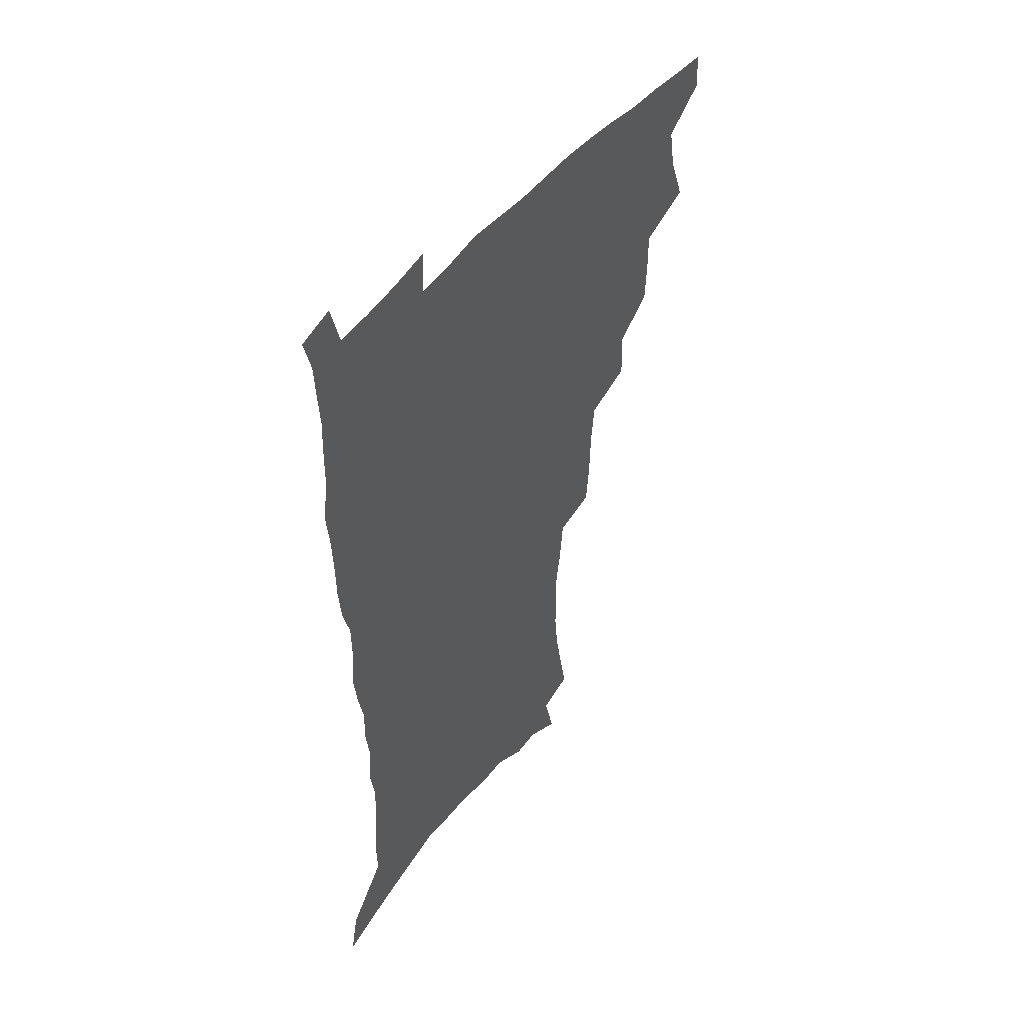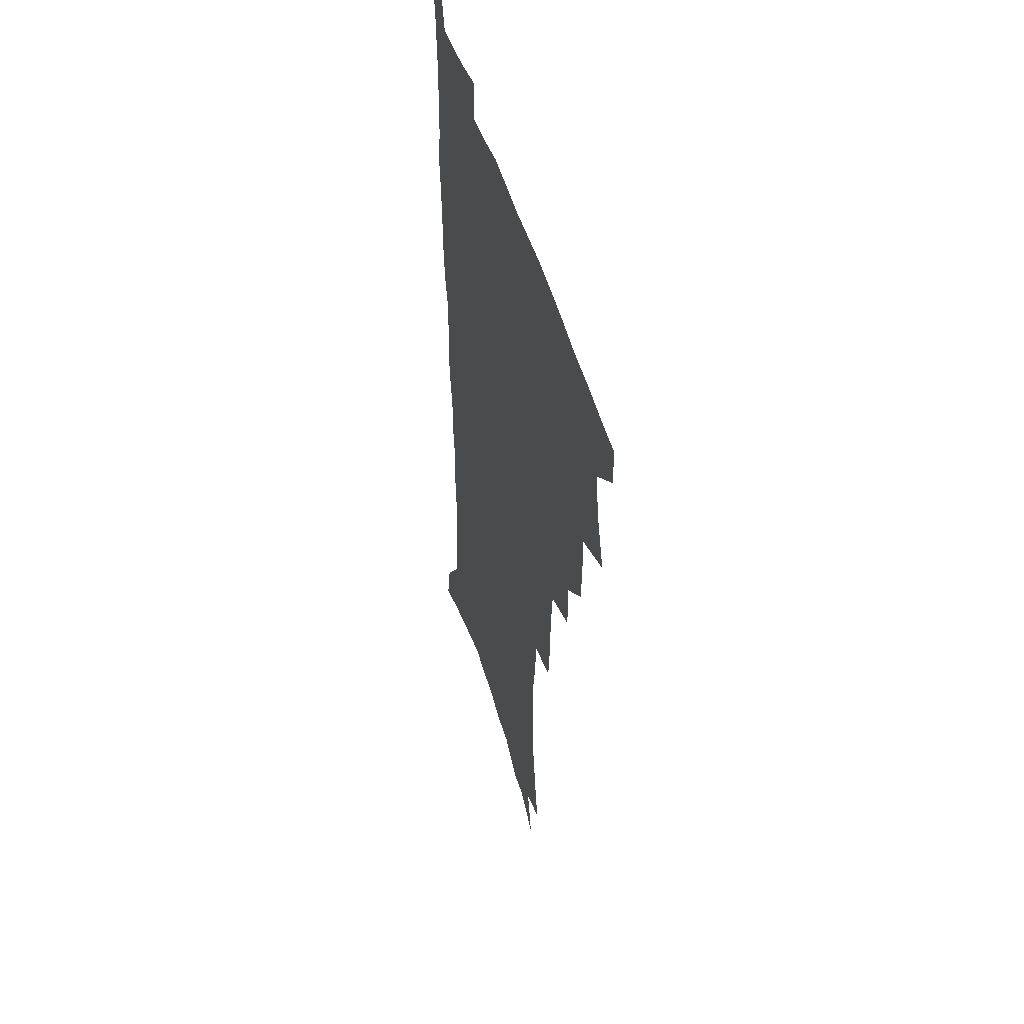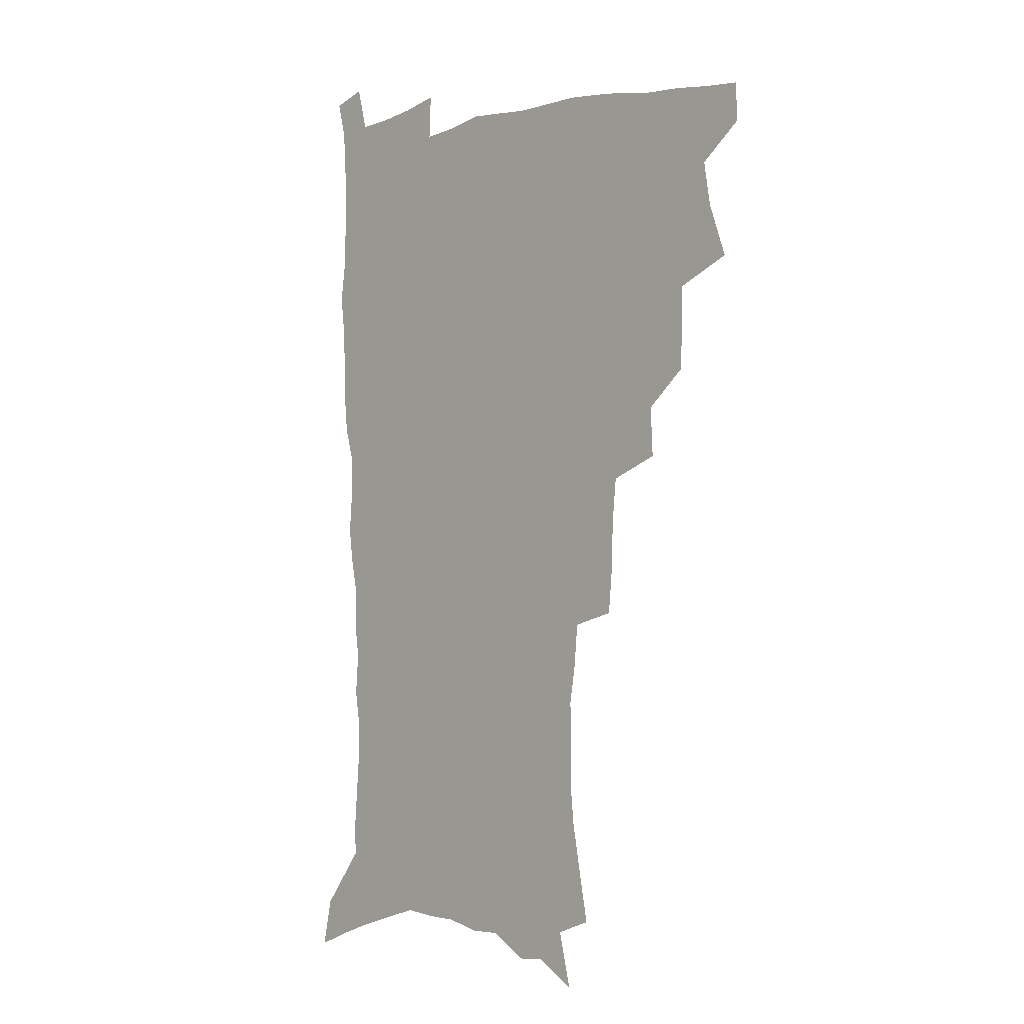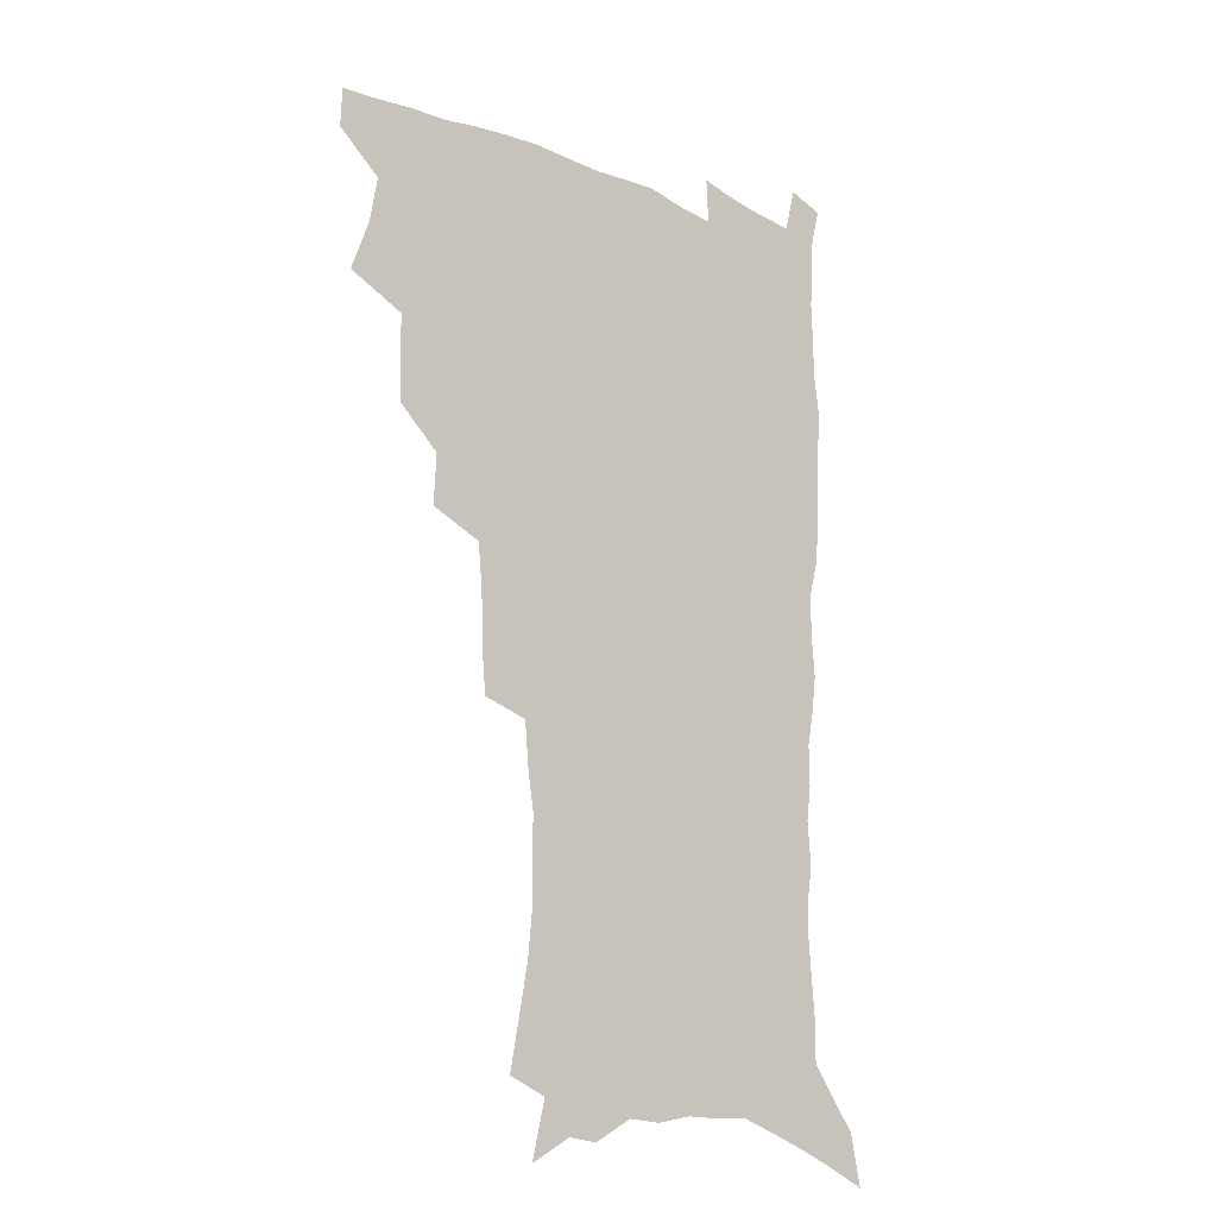
<metadata>
{"format":"obj","ext":"obj","renderer":"f3d","projection":"perspective","resolution":1024,"background":"white","views":[{"elev":49.6,"azim":126.9,"up":"+Y"},{"elev":48.4,"azim":-105.9,"up":"+Y"},{"elev":-1.9,"azim":-134.7,"up":"+Y"},{"elev":-16.9,"azim":-41.7,"up":"+Y"}]}
</metadata>
<code>
v 481 505.2 0
v 481.5 520.5 0
v 487.5 452.8 0
v 495 473.7 0
v 497.9 491.1 0
v 498.3 506.4 0
v 496.9 521.5 0
v 510.5 409.2 0
v 509.7 425.7 0
v 509.8 442.5 0
v 513.2 461.2 0
v 513.8 476.9 0
v 515.4 492.8 0
v 514.2 507.4 0
v 511.9 523.3 0
v 525.6 374.9 0
v 526.6 394.7 0
v 528.1 413.7 0
v 529.2 431.4 0
v 528.1 446.7 0
v 529.2 462.8 0
v 529.9 478.4 0
v 530.9 493.8 0
v 529.2 508.7 0
v 527.3 524 0
v 549.9 310.9 0
v 548.3 328.8 0
v 547.7 348.5 0
v 546 366.4 0
v 544.7 383.8 0
v 547 403.9 0
v 544.5 417.8 0
v 548 437.2 0
v 547.6 451.4 0
v 546.4 465.6 0
v 546.6 480.4 0
v 546.2 494.7 0
v 544.5 509.3 0
v 541.8 526.4 0
v 562.8 182.3 0
v 566.6 202 0
v 570.2 222.2 0
v 572 239.8 0
v 571.8 255.2 0
v 572 273.1 0
v 569.6 287.8 0
v 568 305.8 0
v 565.8 322.6 0
v 564.5 339.8 0
v 562.9 356.2 0
v 562.1 373.7 0
v 561.4 390.2 0
v 561.8 407.3 0
v 561.1 422.3 0
v 562 438.1 0
v 562.5 453.3 0
v 562.5 467.8 0
v 561.8 481.7 0
v 560.6 495.9 0
v 558.9 510.8 0
v 556.4 527.9 0
v 572.9 154 0
v 578.2 176.3 0
v 577.2 189.2 0
v 584 215.5 0
v 585.2 232.7 0
v 585.6 249.2 0
v 585.3 265.4 0
v 583.9 280.2 0
v 583 297.9 0
v 581.8 315.1 0
v 580.6 331.6 0
v 578.7 346.2 0
v 577.6 362.4 0
v 576.7 378.3 0
v 576.3 394.2 0
v 576.9 410.8 0
v 577.4 426.2 0
v 577.1 440.4 0
v 577.2 455 0
v 576.7 468.9 0
v 575.8 482.7 0
v 575.1 496.6 0
v 573.9 510.9 0
v 571 529 0
v 589.3 163.5 0
v 591.7 181.5 0
v 593.6 200.5 0
v 598.2 224.5 0
v 598.4 240.4 0
v 598.4 256.9 0
v 597.7 272.3 0
v 595.9 285.8 0
v 595.3 303.2 0
v 594.1 318.7 0
v 593.2 335.1 0
v 592.5 351.3 0
v 591.4 366.2 0
v 591.3 383 0
v 591.1 398.4 0
v 591 413 0
v 591.8 428.8 0
v 590.8 441.6 0
v 591.2 456.2 0
v 591.5 469.8 0
v 589.9 483.7 0
v 589.2 497.4 0
v 588.2 511.7 0
v 586 528.6 0
v 601.2 162.4 0
v 608 193.2 0
v 609.9 213.1 0
v 610.2 228.8 0
v 609.3 241.3 0
v 610 260.6 0
v 609.2 275.9 0
v 608.6 292.4 0
v 607.6 307.5 0
v 606.6 322.4 0
v 605.9 338.3 0
v 605.4 354.3 0
v 604.4 368 0
v 604.2 383.4 0
v 604 398.2 0
v 604.5 414.7 0
v 604.6 429.1 0
v 604.3 442.3 0
v 604.8 456.8 0
v 604.9 470.4 0
v 604.3 484.1 0
v 603.1 498.4 0
v 602.5 512.5 0
v 600.9 528.2 0
v 617 171.4 0
v 620.8 197.1 0
v 621.7 215 0
v 622 232.2 0
v 621.9 248 0
v 621.4 262.7 0
v 620.8 278.1 0
v 620.1 293.7 0
v 619.3 308.3 0
v 619.2 327.2 0
v 618.5 341.1 0
v 618 356.4 0
v 617.2 369.5 0
v 617.5 385.7 0
v 617.6 401 0
v 617.7 415.7 0
v 617.6 429.3 0
v 617.8 443.3 0
v 618.5 457.9 0
v 618.3 470.9 0
v 618.5 484.3 0
v 618.5 497.8 0
v 617.5 512.1 0
v 615.2 529.3 0
v 630.6 170.8 0
v 632.9 196.9 0
v 633.5 216.6 0
v 633.6 234.4 0
v 633.4 249.3 0
v 633 265.3 0
v 632.5 280.8 0
v 631.9 296.4 0
v 631.4 311.6 0
v 631.3 326 0
v 630.7 341.6 0
v 630.4 356.9 0
v 630.4 372.9 0
v 630.3 386.3 0
v 630.4 401.5 0
v 630.6 416.5 0
v 630.7 429.6 0
v 630.9 443.5 0
v 631.5 457.5 0
v 631.8 470.7 0
v 632.1 484.2 0
v 632.4 497.7 0
v 631.6 512.3 0
v 629.4 530.3 0
v 644.9 174 0
v 645.3 196.6 0
v 645.2 217.1 0
v 645 234.4 0
v 644.9 248.9 0
v 644.5 265.6 0
v 644.2 279.5 0
v 643.6 295.6 0
v 643.1 314 0
v 643.2 326.3 0
v 643.1 340.2 0
v 642.8 356.5 0
v 642.8 371.9 0
v 642.9 387.3 0
v 643.2 401.3 0
v 643.6 415.2 0
v 643.7 429.9 0
v 643.8 444.3 0
v 644.8 457 0
v 645.2 470.3 0
v 645.6 484.1 0
v 646 497.6 0
v 646 511.7 0
v 645.5 527.2 0
v 658.8 174.1 0
v 657.9 196.1 0
v 657.3 214.8 0
v 656.6 232.8 0
v 657 245.9 0
v 656 264.8 0
v 655.7 280.2 0
v 655.3 295.9 0
v 655.1 311.6 0
v 655 326.3 0
v 655.1 340.2 0
v 655 357 0
v 655.2 371.2 0
v 656.3 384.2 0
v 655.9 400.2 0
v 656.7 413.9 0
v 657.1 428.4 0
v 658.2 441.7 0
v 658.1 456.5 0
v 658.7 470 0
v 659.2 483.5 0
v 659.6 497.3 0
v 660.1 511.1 0
v 660.2 525.8 0
v 659.4 543.7 0
v 672.4 175.2 0
v 670.8 194.1 0
v 669.4 213.4 0
v 668.6 230.3 0
v 668.6 245.4 0
v 668.1 261.5 0
v 667.3 278.7 0
v 667.5 293.2 0
v 666.7 310.5 0
v 667.1 324.6 0
v 667.1 340 0
v 668 353.6 0
v 668 368.8 0
v 668.9 382.7 0
v 670.4 395.9 0
v 670.1 411.5 0
v 670.6 426.5 0
v 671.5 440.3 0
v 671 456.1 0
v 672.2 469.2 0
v 672.8 482.9 0
v 673.5 496.6 0
v 674.1 510.5 0
v 674.7 525.1 0
v 675.3 540.2 0
v 687 170.6 0
v 684.3 190.2 0
v 682.3 209.2 0
v 681.1 226.6 0
v 681 241.6 0
v 680.3 258.2 0
v 680.2 273.6 0
v 680.1 289.2 0
v 680.1 304.8 0
v 679.3 321.6 0
v 680.4 335.3 0
v 681.4 349.4 0
v 681.9 364.1 0
v 682.1 379.5 0
v 683.9 392.8 0
v 682.3 411.4 0
v 685.1 423.5 0
v 685.6 438.1 0
v 686 452.8 0
v 686.4 467.2 0
v 687.1 481.4 0
v 687.6 495.7 0
v 688.1 509.8 0
v 689.2 523.9 0
v 690.4 538.1 0
v 701.7 165.8 0
v 698.5 184.8 0
v 695.8 204.2 0
v 695.2 219.8 0
v 694.5 235.8 0
v 693.6 252.2 0
v 692.7 269.1 0
v 693.5 283.4 0
v 693.5 298.9 0
v 693.2 315.1 0
v 694.4 329.3 0
v 696.3 342.8 0
v 695.1 360.4 0
v 695.8 375.1 0
v 698.9 387.9 0
v 698.1 405.1 0
v 698.9 420.1 0
v 701 434 0
v 700.1 450.4 0
v 700.9 464.8 0
v 701.5 479.5 0
v 702.6 493.8 0
v 702.5 508.6 0
v 704 522.7 0
v 704.8 537 0
v 709.4 554.9 0
v 716.9 160 0
v 711.9 181.6 0
v 710.5 197.3 0
v 710.8 211.2 0
v 709.5 227.4 0
v 708.2 244.1 0
v 708.4 259.1 0
v 710.4 272.1 0
v 709.1 289.7 0
v 710.9 303.5 0
v 710.7 319.8 0
v 713.3 333.1 0
v 715.1 347.9 0
v 713.7 365.7 0
v 714 381.9 0
v 717.6 395.5 0
v 719 410.9 0
v 719.2 427 0
v 720 442.8 0
v 721.6 457.8 0
v 719.1 475.4 0
v 718.9 491 0
v 718.4 506.7 0
v 719.3 521.3 0
v 720.1 535.8 0
v 723.8 550.1 0
v 732.9 153.2 0
v 728.7 173.1 0
f 5 6 1
f 1 6 2
f 6 7 2
f 10 11 3
f 3 11 4
f 11 12 4
f 4 12 5
f 12 13 5
f 5 13 6
f 13 14 6
f 6 14 7
f 14 15 7
f 17 18 8
f 8 18 9
f 18 19 9
f 9 19 10
f 19 20 10
f 10 20 11
f 20 21 11
f 11 21 12
f 21 22 12
f 12 22 13
f 22 23 13
f 13 23 14
f 23 24 14
f 14 24 15
f 24 25 15
f 29 30 16
f 16 30 17
f 30 31 17
f 17 31 18
f 31 32 18
f 18 32 19
f 32 33 19
f 19 33 20
f 33 34 20
f 20 34 21
f 34 35 21
f 21 35 22
f 35 36 22
f 22 36 23
f 36 37 23
f 23 37 24
f 37 38 24
f 24 38 25
f 38 39 25
f 47 48 26
f 26 48 27
f 48 49 27
f 27 49 28
f 49 50 28
f 28 50 29
f 50 51 29
f 29 51 30
f 51 52 30
f 30 52 31
f 52 53 31
f 31 53 32
f 53 54 32
f 32 54 33
f 54 55 33
f 33 55 34
f 55 56 34
f 34 56 35
f 56 57 35
f 35 57 36
f 57 58 36
f 36 58 37
f 58 59 37
f 37 59 38
f 59 60 38
f 38 60 39
f 60 61 39
f 63 64 40
f 40 64 41
f 64 65 41
f 41 65 42
f 65 66 42
f 42 66 43
f 66 67 43
f 43 67 44
f 67 68 44
f 44 68 45
f 68 69 45
f 45 69 46
f 69 70 46
f 46 70 47
f 70 71 47
f 47 71 48
f 71 72 48
f 48 72 49
f 72 73 49
f 49 73 50
f 73 74 50
f 50 74 51
f 74 75 51
f 51 75 52
f 75 76 52
f 52 76 53
f 76 77 53
f 53 77 54
f 77 78 54
f 54 78 55
f 78 79 55
f 55 79 56
f 79 80 56
f 56 80 57
f 80 81 57
f 57 81 58
f 81 82 58
f 58 82 59
f 82 83 59
f 59 83 60
f 83 84 60
f 60 84 61
f 84 85 61
f 62 86 63
f 86 87 63
f 63 87 64
f 87 88 64
f 64 88 65
f 88 89 65
f 65 89 66
f 89 90 66
f 66 90 67
f 90 91 67
f 67 91 68
f 91 92 68
f 68 92 69
f 92 93 69
f 69 93 70
f 93 94 70
f 70 94 71
f 94 95 71
f 71 95 72
f 95 96 72
f 72 96 73
f 96 97 73
f 73 97 74
f 97 98 74
f 74 98 75
f 98 99 75
f 75 99 76
f 99 100 76
f 76 100 77
f 100 101 77
f 77 101 78
f 101 102 78
f 78 102 79
f 102 103 79
f 79 103 80
f 103 104 80
f 80 104 81
f 104 105 81
f 81 105 82
f 105 106 82
f 82 106 83
f 106 107 83
f 83 107 84
f 107 108 84
f 84 108 85
f 108 109 85
f 86 110 87
f 110 111 87
f 87 111 88
f 111 112 88
f 88 112 89
f 112 113 89
f 89 113 90
f 113 114 90
f 90 114 91
f 114 115 91
f 91 115 92
f 115 116 92
f 92 116 93
f 116 117 93
f 93 117 94
f 117 118 94
f 94 118 95
f 118 119 95
f 95 119 96
f 119 120 96
f 96 120 97
f 120 121 97
f 97 121 98
f 121 122 98
f 98 122 99
f 122 123 99
f 99 123 100
f 123 124 100
f 100 124 101
f 124 125 101
f 101 125 102
f 125 126 102
f 102 126 103
f 126 127 103
f 103 127 104
f 127 128 104
f 104 128 105
f 128 129 105
f 105 129 106
f 129 130 106
f 106 130 107
f 130 131 107
f 107 131 108
f 131 132 108
f 108 132 109
f 132 133 109
f 110 134 111
f 134 135 111
f 111 135 112
f 135 136 112
f 112 136 113
f 136 137 113
f 113 137 114
f 137 138 114
f 114 138 115
f 138 139 115
f 115 139 116
f 139 140 116
f 116 140 117
f 140 141 117
f 117 141 118
f 141 142 118
f 118 142 119
f 142 143 119
f 119 143 120
f 143 144 120
f 120 144 121
f 144 145 121
f 121 145 122
f 145 146 122
f 122 146 123
f 146 147 123
f 123 147 124
f 147 148 124
f 124 148 125
f 148 149 125
f 125 149 126
f 149 150 126
f 126 150 127
f 150 151 127
f 127 151 128
f 151 152 128
f 128 152 129
f 152 153 129
f 129 153 130
f 153 154 130
f 130 154 131
f 154 155 131
f 131 155 132
f 155 156 132
f 132 156 133
f 156 157 133
f 134 158 135
f 158 159 135
f 135 159 136
f 159 160 136
f 136 160 137
f 160 161 137
f 137 161 138
f 161 162 138
f 138 162 139
f 162 163 139
f 139 163 140
f 163 164 140
f 140 164 141
f 164 165 141
f 141 165 142
f 165 166 142
f 142 166 143
f 166 167 143
f 143 167 144
f 167 168 144
f 144 168 145
f 168 169 145
f 145 169 146
f 169 170 146
f 146 170 147
f 170 171 147
f 147 171 148
f 171 172 148
f 148 172 149
f 172 173 149
f 149 173 150
f 173 174 150
f 150 174 151
f 174 175 151
f 151 175 152
f 175 176 152
f 152 176 153
f 176 177 153
f 153 177 154
f 177 178 154
f 154 178 155
f 178 179 155
f 155 179 156
f 179 180 156
f 156 180 157
f 180 181 157
f 158 182 159
f 182 183 159
f 159 183 160
f 183 184 160
f 160 184 161
f 184 185 161
f 161 185 162
f 185 186 162
f 162 186 163
f 186 187 163
f 163 187 164
f 187 188 164
f 164 188 165
f 188 189 165
f 165 189 166
f 189 190 166
f 166 190 167
f 190 191 167
f 167 191 168
f 191 192 168
f 168 192 169
f 192 193 169
f 169 193 170
f 193 194 170
f 170 194 171
f 194 195 171
f 171 195 172
f 195 196 172
f 172 196 173
f 196 197 173
f 173 197 174
f 197 198 174
f 174 198 175
f 198 199 175
f 175 199 176
f 199 200 176
f 176 200 177
f 200 201 177
f 177 201 178
f 201 202 178
f 178 202 179
f 202 203 179
f 179 203 180
f 203 204 180
f 180 204 181
f 204 205 181
f 182 206 183
f 206 207 183
f 183 207 184
f 207 208 184
f 184 208 185
f 208 209 185
f 185 209 186
f 209 210 186
f 186 210 187
f 210 211 187
f 187 211 188
f 211 212 188
f 188 212 189
f 212 213 189
f 189 213 190
f 213 214 190
f 190 214 191
f 214 215 191
f 191 215 192
f 215 216 192
f 192 216 193
f 216 217 193
f 193 217 194
f 217 218 194
f 194 218 195
f 218 219 195
f 195 219 196
f 219 220 196
f 196 220 197
f 220 221 197
f 197 221 198
f 221 222 198
f 198 222 199
f 222 223 199
f 199 223 200
f 223 224 200
f 200 224 201
f 224 225 201
f 201 225 202
f 225 226 202
f 202 226 203
f 226 227 203
f 203 227 204
f 227 228 204
f 204 228 205
f 228 229 205
f 206 231 207
f 231 232 207
f 207 232 208
f 232 233 208
f 208 233 209
f 233 234 209
f 209 234 210
f 234 235 210
f 210 235 211
f 235 236 211
f 211 236 212
f 236 237 212
f 212 237 213
f 237 238 213
f 213 238 214
f 238 239 214
f 214 239 215
f 239 240 215
f 215 240 216
f 240 241 216
f 216 241 217
f 241 242 217
f 217 242 218
f 242 243 218
f 218 243 219
f 243 244 219
f 219 244 220
f 244 245 220
f 220 245 221
f 245 246 221
f 221 246 222
f 246 247 222
f 222 247 223
f 247 248 223
f 223 248 224
f 248 249 224
f 224 249 225
f 249 250 225
f 225 250 226
f 250 251 226
f 226 251 227
f 251 252 227
f 227 252 228
f 252 253 228
f 228 253 229
f 253 254 229
f 229 254 230
f 254 255 230
f 231 256 232
f 256 257 232
f 232 257 233
f 257 258 233
f 233 258 234
f 258 259 234
f 234 259 235
f 259 260 235
f 235 260 236
f 260 261 236
f 236 261 237
f 261 262 237
f 237 262 238
f 262 263 238
f 238 263 239
f 263 264 239
f 239 264 240
f 264 265 240
f 240 265 241
f 265 266 241
f 241 266 242
f 266 267 242
f 242 267 243
f 267 268 243
f 243 268 244
f 268 269 244
f 244 269 245
f 269 270 245
f 245 270 246
f 270 271 246
f 246 271 247
f 271 272 247
f 247 272 248
f 272 273 248
f 248 273 249
f 273 274 249
f 249 274 250
f 274 275 250
f 250 275 251
f 275 276 251
f 251 276 252
f 276 277 252
f 252 277 253
f 277 278 253
f 253 278 254
f 278 279 254
f 254 279 255
f 279 280 255
f 256 281 257
f 281 282 257
f 257 282 258
f 282 283 258
f 258 283 259
f 283 284 259
f 259 284 260
f 284 285 260
f 260 285 261
f 285 286 261
f 261 286 262
f 286 287 262
f 262 287 263
f 287 288 263
f 263 288 264
f 288 289 264
f 264 289 265
f 289 290 265
f 265 290 266
f 290 291 266
f 266 291 267
f 291 292 267
f 267 292 268
f 292 293 268
f 268 293 269
f 293 294 269
f 269 294 270
f 294 295 270
f 270 295 271
f 295 296 271
f 271 296 272
f 296 297 272
f 272 297 273
f 297 298 273
f 273 298 274
f 298 299 274
f 274 299 275
f 299 300 275
f 275 300 276
f 300 301 276
f 276 301 277
f 301 302 277
f 277 302 278
f 302 303 278
f 278 303 279
f 303 304 279
f 279 304 280
f 304 305 280
f 281 307 282
f 307 308 282
f 282 308 283
f 308 309 283
f 283 309 284
f 309 310 284
f 284 310 285
f 310 311 285
f 285 311 286
f 311 312 286
f 286 312 287
f 312 313 287
f 287 313 288
f 313 314 288
f 288 314 289
f 314 315 289
f 289 315 290
f 315 316 290
f 290 316 291
f 316 317 291
f 291 317 292
f 317 318 292
f 292 318 293
f 318 319 293
f 293 319 294
f 319 320 294
f 294 320 295
f 320 321 295
f 295 321 296
f 321 322 296
f 296 322 297
f 322 323 297
f 297 323 298
f 323 324 298
f 298 324 299
f 324 325 299
f 299 325 300
f 325 326 300
f 300 326 301
f 326 327 301
f 301 327 302
f 327 328 302
f 302 328 303
f 328 329 303
f 303 329 304
f 329 330 304
f 304 330 305
f 330 331 305
f 305 331 306
f 331 332 306
f 307 333 308
f 333 334 308
f 308 334 309

</code>
